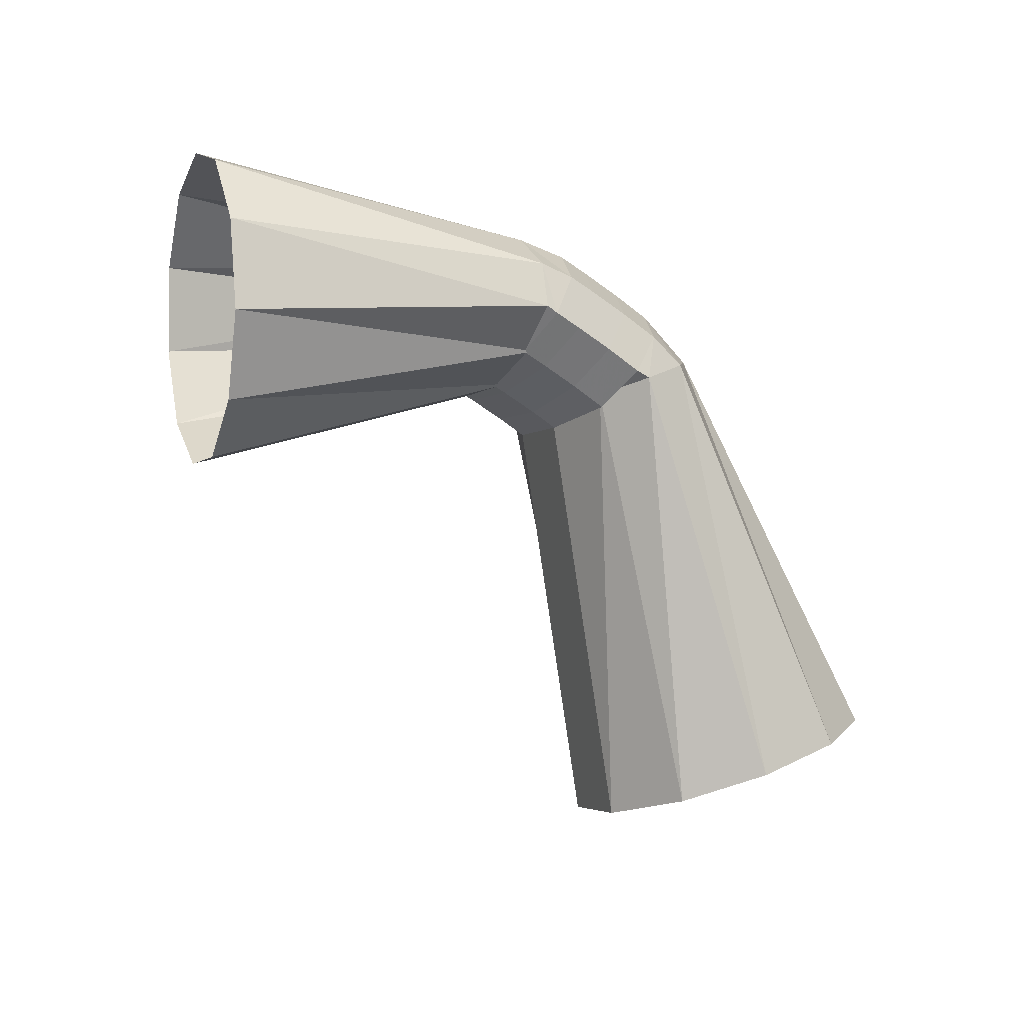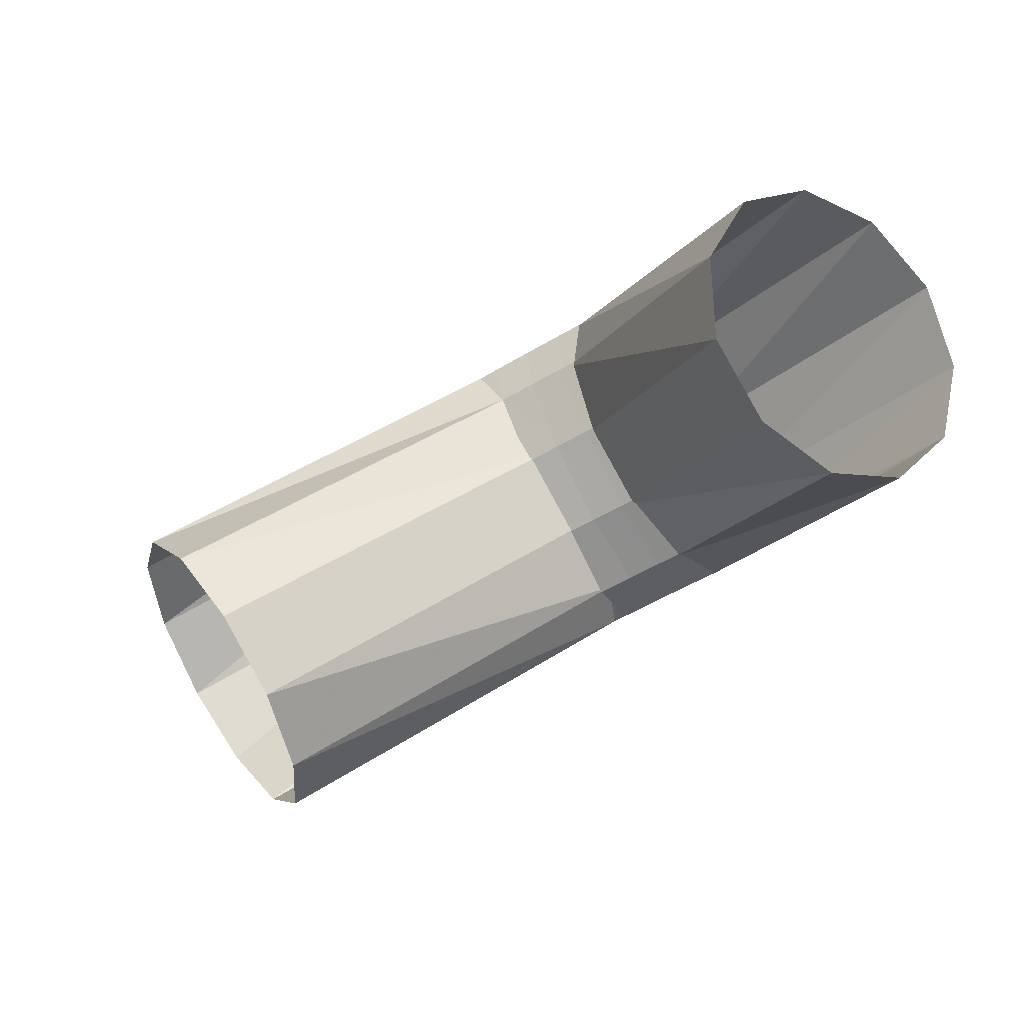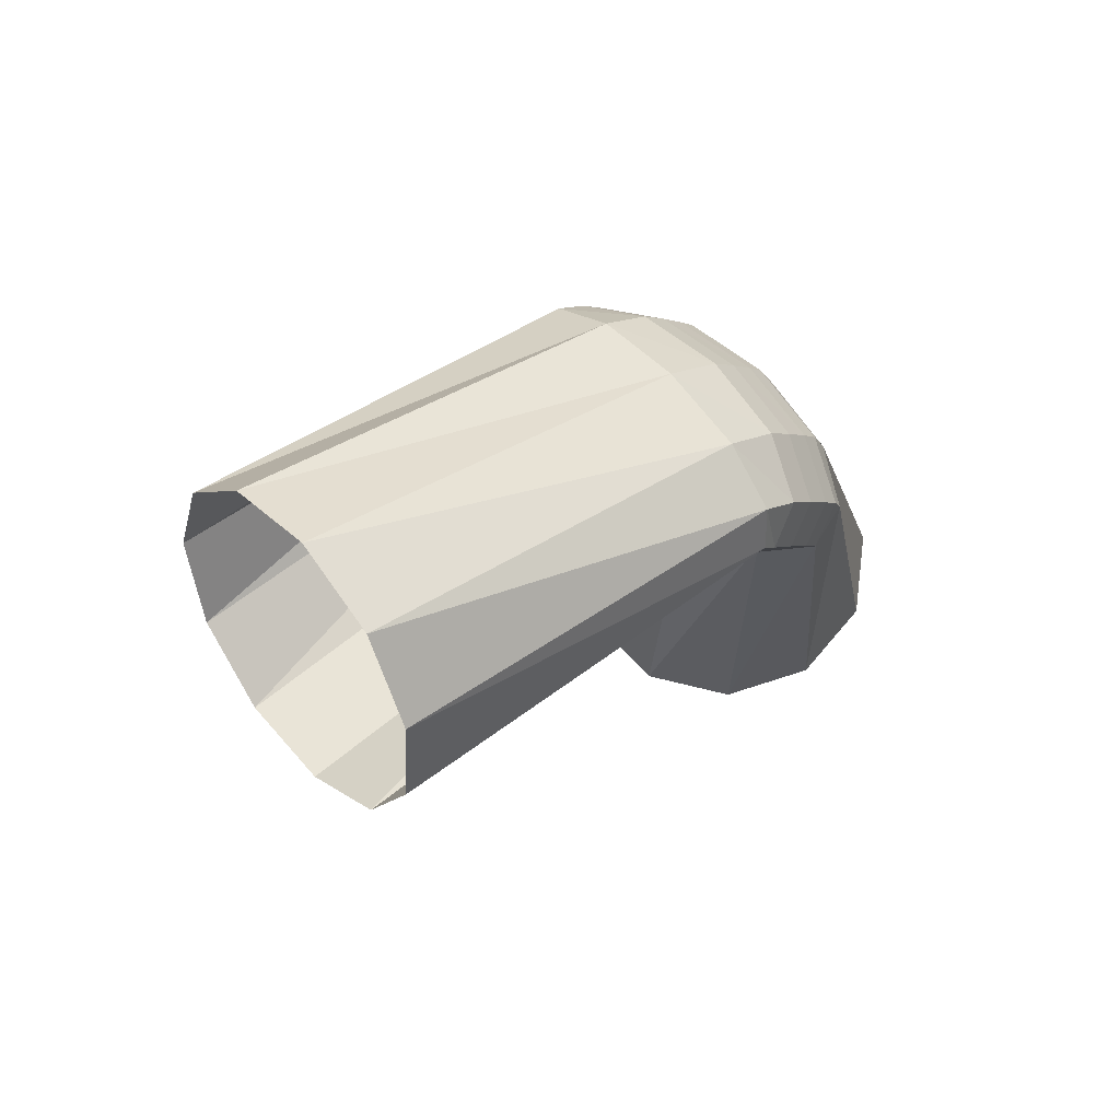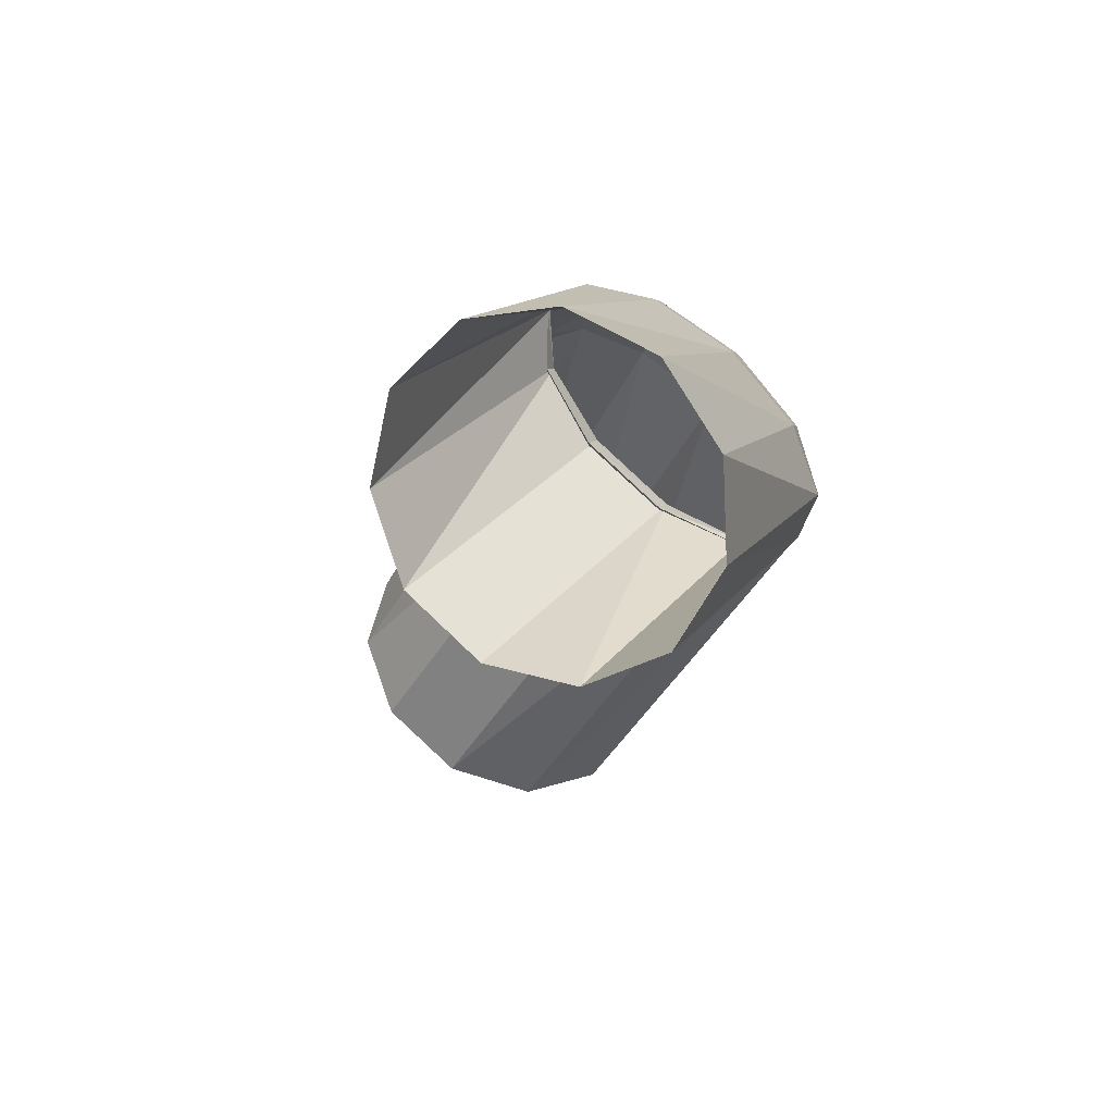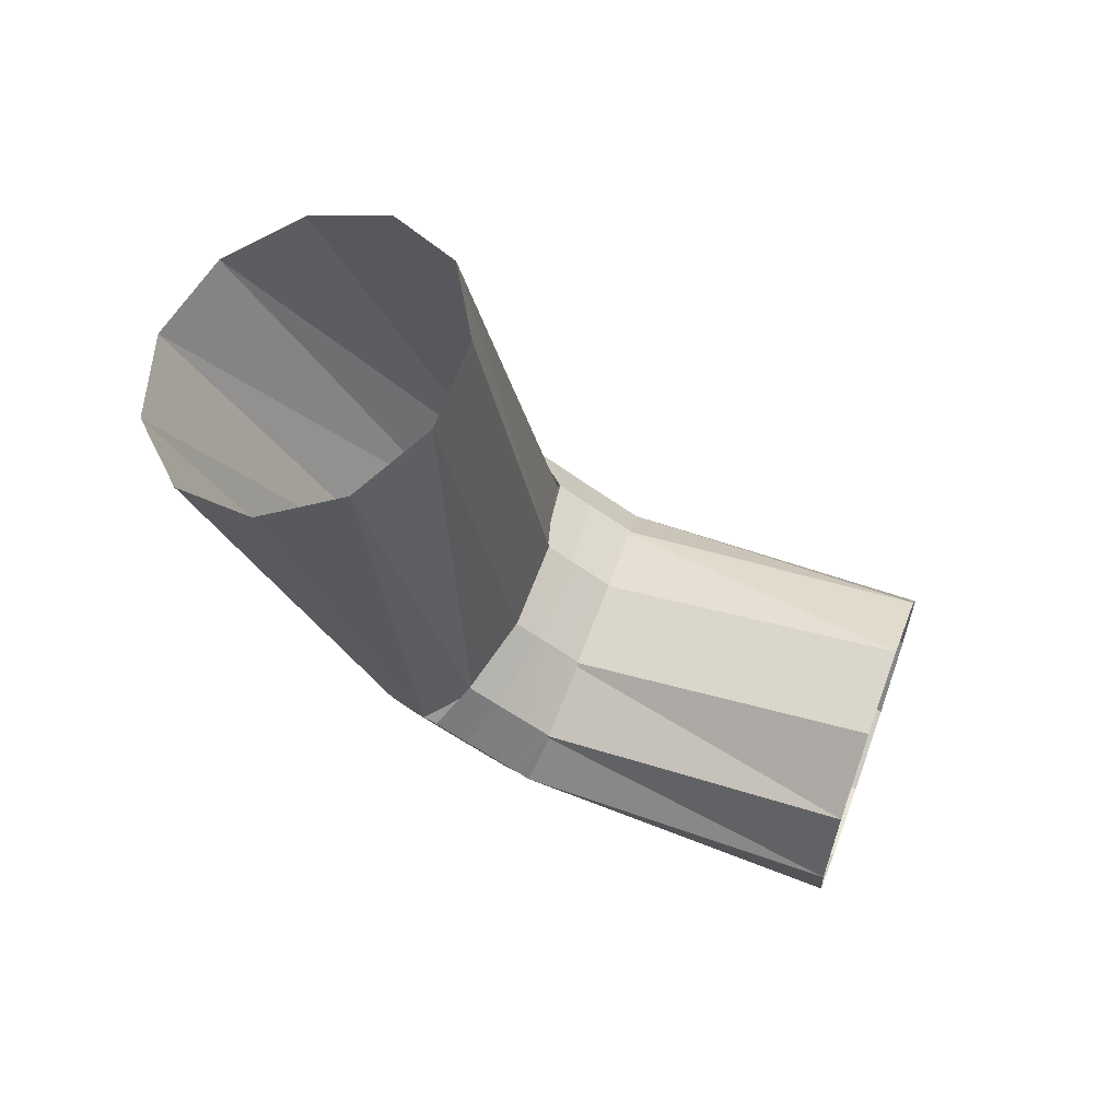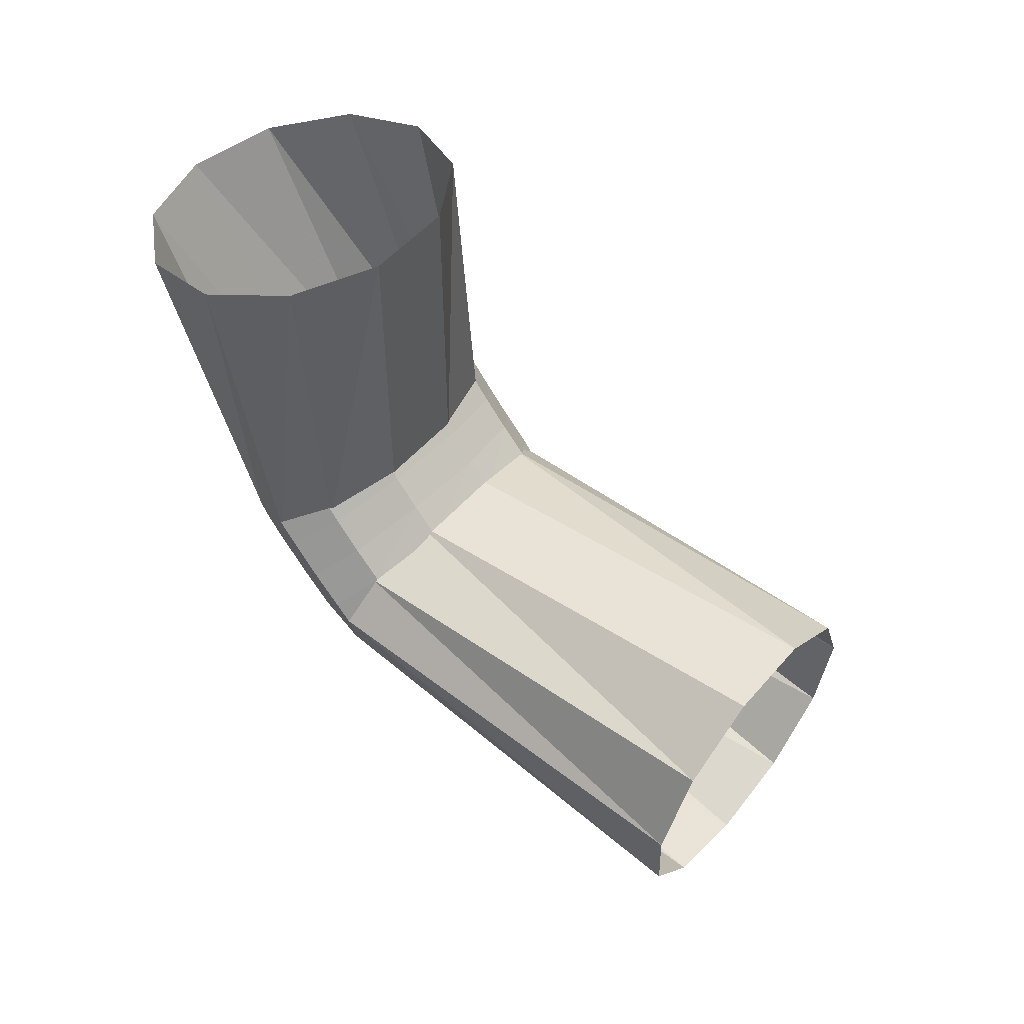
<metadata>
{"format":"obj","ext":"obj","renderer":"f3d","projection":"perspective","resolution":1024,"background":"white","views":[{"elev":-49.9,"azim":-23.8,"up":"+Y"},{"elev":-42.3,"azim":-133.7,"up":"+Y"},{"elev":-14.2,"azim":111.9,"up":"+Z"},{"elev":-0.3,"azim":-76.3,"up":"+Y"},{"elev":-66.0,"azim":156.9,"up":"+Y"},{"elev":-57.6,"azim":-62.7,"up":"+Z"}]}
</metadata>
<code>
g tube1
v 175.6 169.3 131
v 174.7 170.7 128.7
v 172.9 170.9 126.6
v 170.6 169.9 125.3
v 168.6 167.9 125.2
v 167.6 165.5 126.4
v 167.8 163.6 128.5
v 169.2 162.8 130.8
v 171.3 163.2 132.6
v 173.5 164.8 133.3
v 175.1 167.1 132.7
v 175.6 169.3 131
v 165.6 175.6 137.8
v 165.1 177.3 135.6
v 164.2 178 133.9
v 163 177.6 133
v 162.1 176.1 133.4
v 161.7 174.2 134.9
v 161.9 172.3 137
v 162.7 171.1 139
v 163.8 170.9 140.3
v 164.8 171.9 140.6
v 165.5 173.6 139.6
v 165.6 175.6 137.8
v 163.6 176.3 138.6
v 163.2 177.9 136.4
v 162.8 178.4 134.4
v 162.3 177.6 133.2
v 162.1 175.9 133.3
v 162.1 173.8 134.5
v 162.4 171.9 136.5
v 162.8 170.8 138.7
v 163.3 170.9 140.4
v 163.7 172.2 141
v 163.8 174.2 140.3
v 163.6 176.3 138.6
v 162.3 176.5 139
v 162 178.1 136.7
v 161.5 178.5 134.7
v 161.1 177.8 133.5
v 160.9 176.1 133.6
v 161 173.9 134.8
v 161.3 172 136.8
v 161.7 170.9 139
v 162.2 171.1 140.7
v 162.5 172.4 141.3
v 162.5 174.4 140.7
v 162.3 176.5 139
v 161.1 176.6 139.3
v 160.7 178.2 137.1
v 160.2 178.7 135
v 159.9 177.9 133.8
v 159.7 176.2 133.8
v 159.8 174 135.1
v 160.2 172.1 137.1
v 160.6 171 139.3
v 161 171.2 141
v 161.3 172.5 141.6
v 161.3 174.5 141
v 161.1 176.6 139.3
v 160.2 176.7 139.5
v 159.8 178.2 137.3
v 159.3 178.7 135.2
v 159 178 134
v 158.9 176.2 134
v 159 174.1 135.3
v 159.3 172.2 137.3
v 159.8 171.1 139.5
v 160.2 171.2 141.2
v 160.4 172.5 141.8
v 160.4 174.6 141.2
v 160.2 176.7 139.5
v 158.6 176.6 139.6
v 158.5 178.2 137.3
v 158.7 178.7 135.3
v 159.1 178 134.1
v 159.6 176.3 134.1
v 160 174.2 135.3
v 160.2 172.3 137.4
v 160.1 171.2 139.6
v 159.8 171.3 141.3
v 159.3 172.5 141.9
v 158.9 174.5 141.3
v 158.6 176.6 139.6
v 148.4 175.5 139.5
v 148.5 176.8 137
v 149 176.6 134.2
v 149.9 175 132.1
v 150.8 172.5 131.3
v 151.4 169.8 132
v 151.6 167.9 134.1
v 151.3 167.3 136.8
v 150.5 168.3 139.3
v 149.6 170.5 140.9
v 148.8 173.2 140.9
v 148.4 175.5 139.5
f 1 2 14
f 14 13 1
f 2 3 15
f 15 14 2
f 3 4 16
f 16 15 3
f 4 5 17
f 17 16 4
f 5 6 18
f 18 17 5
f 6 7 19
f 19 18 6
f 7 8 20
f 20 19 7
f 8 9 21
f 21 20 8
f 9 10 22
f 22 21 9
f 10 11 23
f 23 22 10
f 11 12 24
f 24 23 11
f 13 14 26
f 26 25 13
f 14 15 27
f 27 26 14
f 15 16 28
f 28 27 15
f 16 17 29
f 29 28 16
f 17 18 30
f 30 29 17
f 18 19 31
f 31 30 18
f 19 20 32
f 32 31 19
f 20 21 33
f 33 32 20
f 21 22 34
f 34 33 21
f 22 23 35
f 35 34 22
f 23 24 36
f 36 35 23
f 25 26 38
f 38 37 25
f 26 27 39
f 39 38 26
f 27 28 40
f 40 39 27
f 28 29 41
f 41 40 28
f 29 30 42
f 42 41 29
f 30 31 43
f 43 42 30
f 31 32 44
f 44 43 31
f 32 33 45
f 45 44 32
f 33 34 46
f 46 45 33
f 34 35 47
f 47 46 34
f 35 36 48
f 48 47 35
f 37 38 50
f 50 49 37
f 38 39 51
f 51 50 38
f 39 40 52
f 52 51 39
f 40 41 53
f 53 52 40
f 41 42 54
f 54 53 41
f 42 43 55
f 55 54 42
f 43 44 56
f 56 55 43
f 44 45 57
f 57 56 44
f 45 46 58
f 58 57 45
f 46 47 59
f 59 58 46
f 47 48 60
f 60 59 47
f 49 50 62
f 62 61 49
f 50 51 63
f 63 62 50
f 51 52 64
f 64 63 51
f 52 53 65
f 65 64 52
f 53 54 66
f 66 65 53
f 54 55 67
f 67 66 54
f 55 56 68
f 68 67 55
f 56 57 69
f 69 68 56
f 57 58 70
f 70 69 57
f 58 59 71
f 71 70 58
f 59 60 72
f 72 71 59
f 61 62 74
f 74 73 61
f 62 63 75
f 75 74 62
f 63 64 76
f 76 75 63
f 64 65 77
f 77 76 64
f 65 66 78
f 78 77 65
f 66 67 79
f 79 78 66
f 67 68 80
f 80 79 67
f 68 69 81
f 81 80 68
f 69 70 82
f 82 81 69
f 70 71 83
f 83 82 70
f 71 72 84
f 84 83 71
f 73 74 86
f 86 85 73
f 74 75 87
f 87 86 74
f 75 76 88
f 88 87 75
f 76 77 89
f 89 88 76
f 77 78 90
f 90 89 77
f 78 79 91
f 91 90 78
f 79 80 92
f 92 91 79
f 80 81 93
f 93 92 80
f 81 82 94
f 94 93 81
f 82 83 95
f 95 94 82
f 83 84 96
f 96 95 83

</code>
